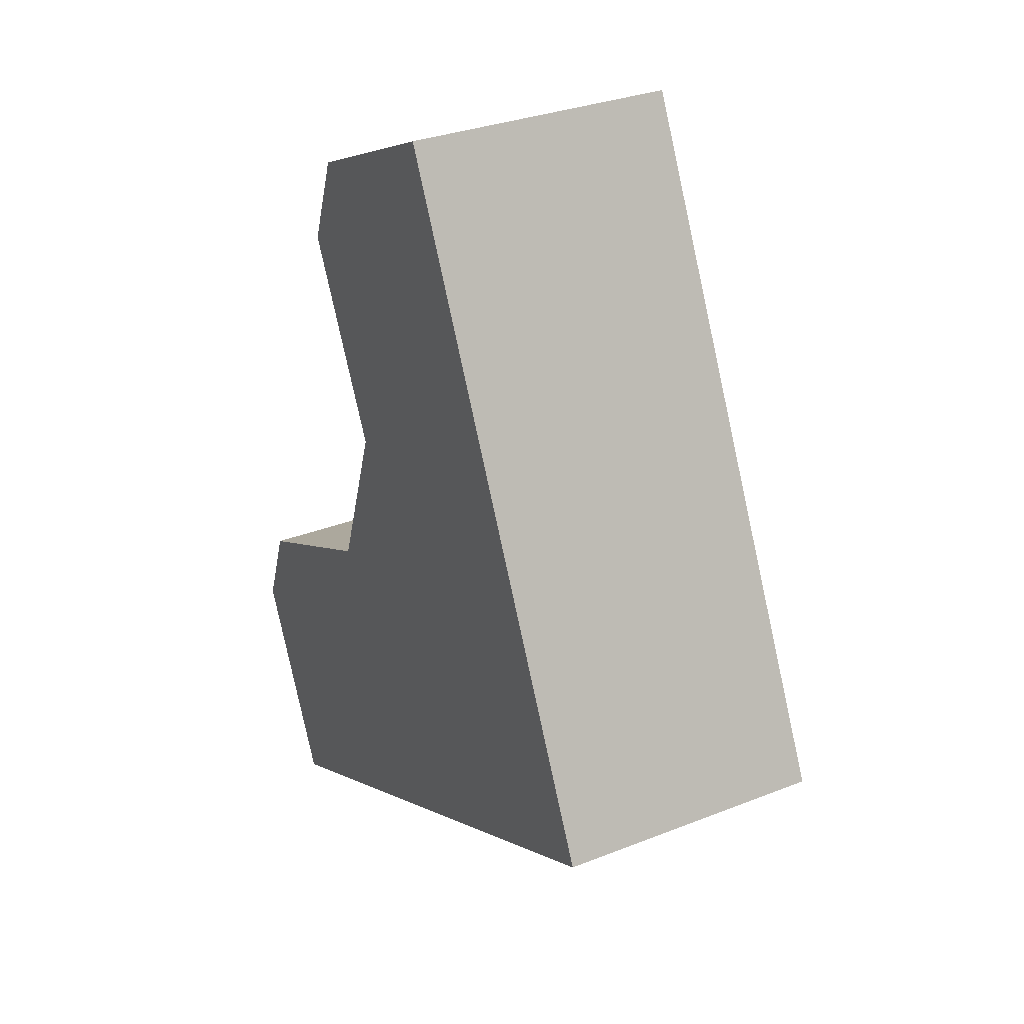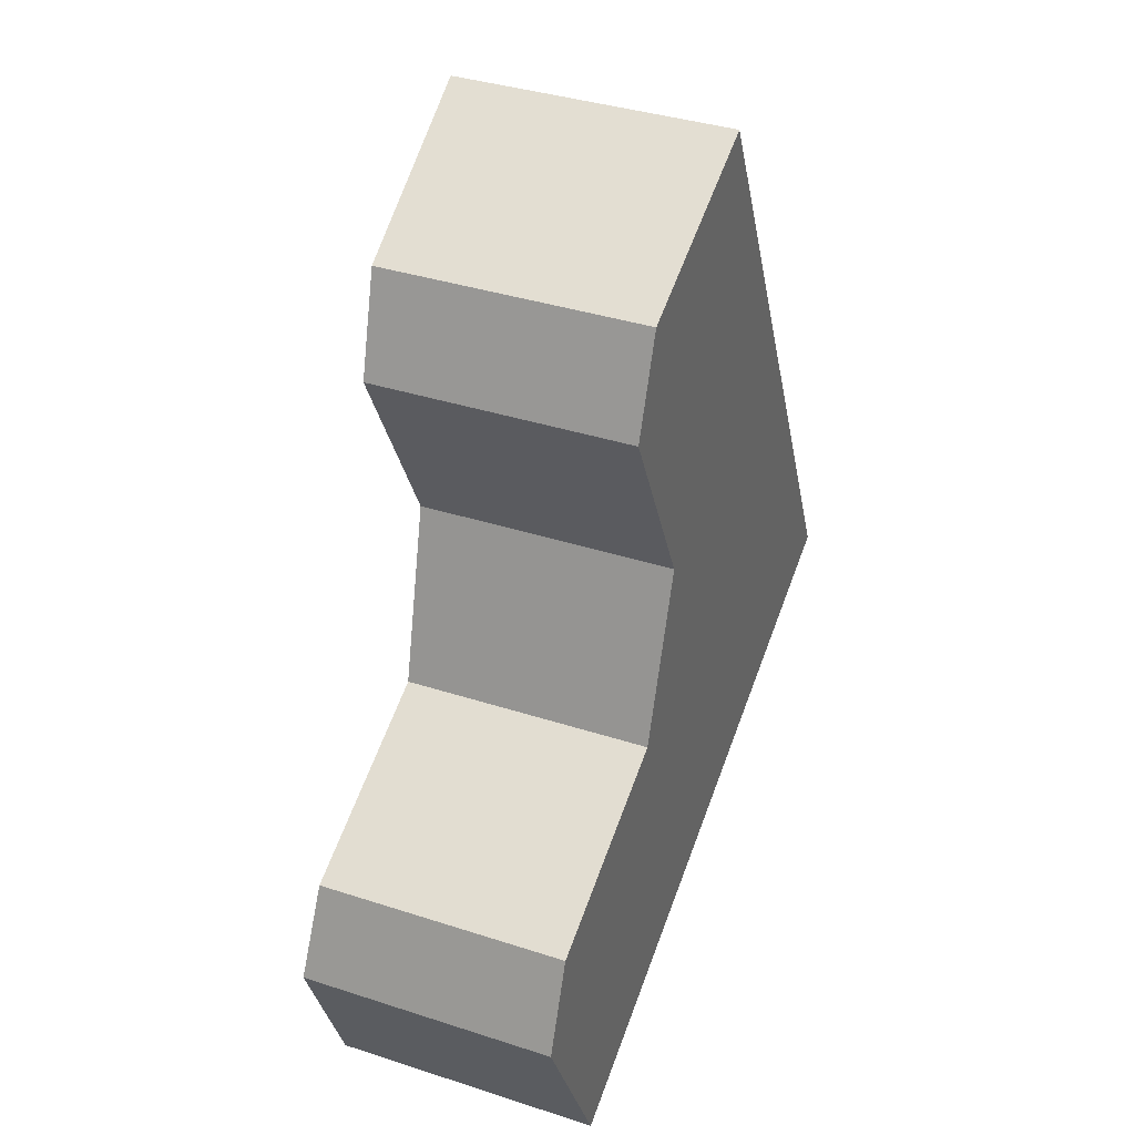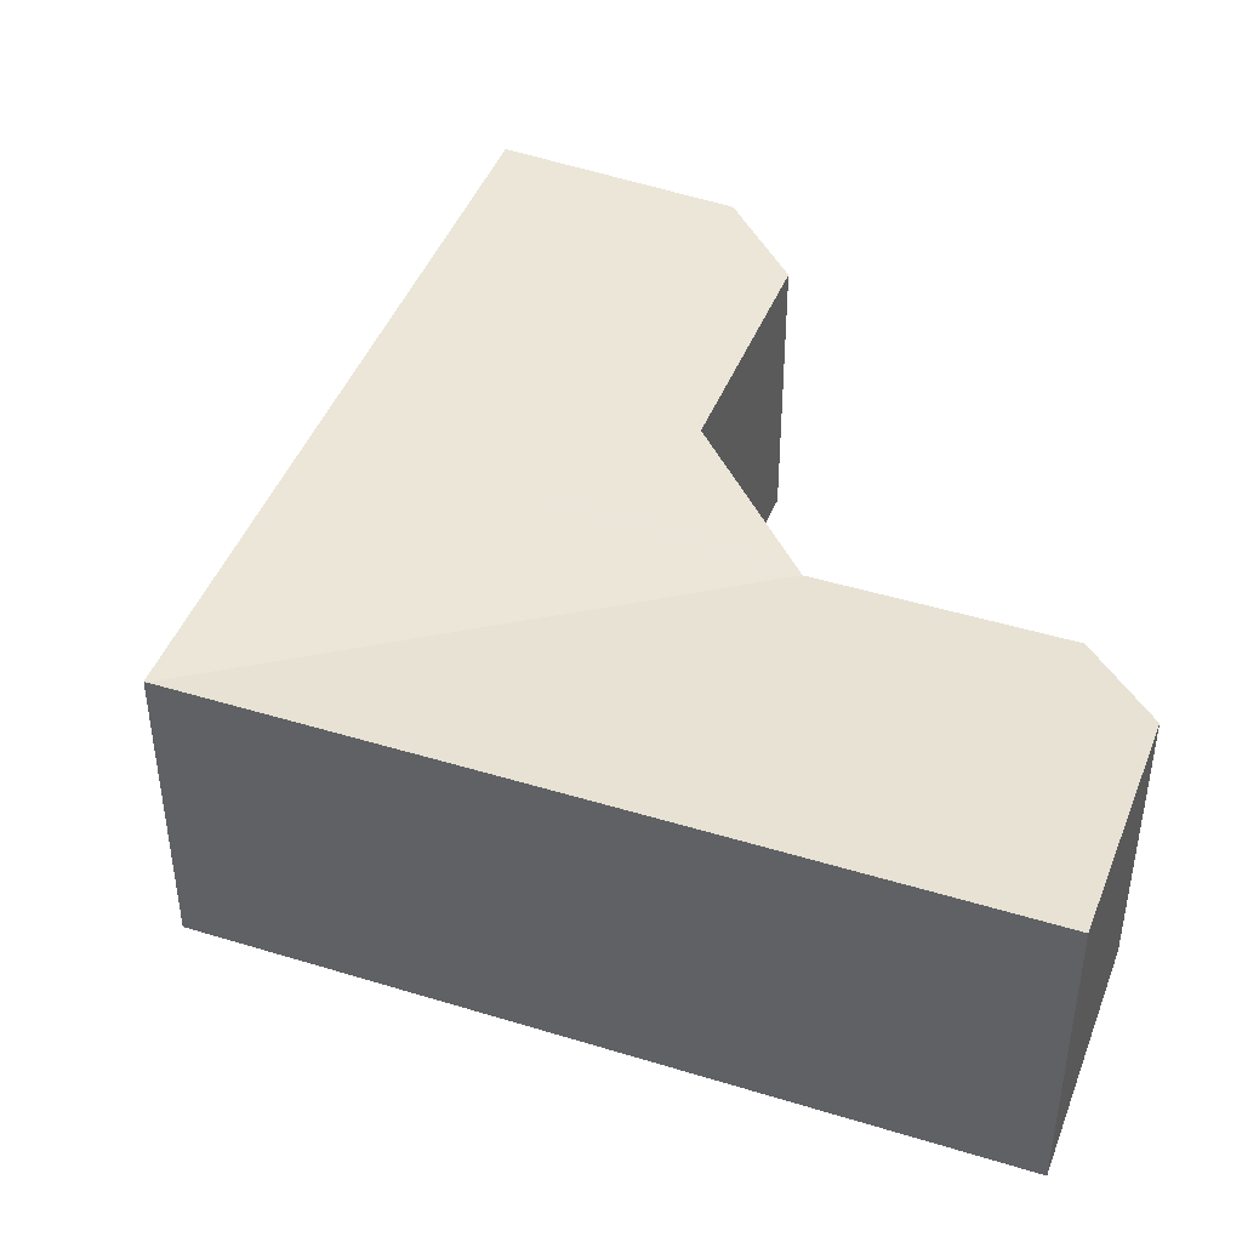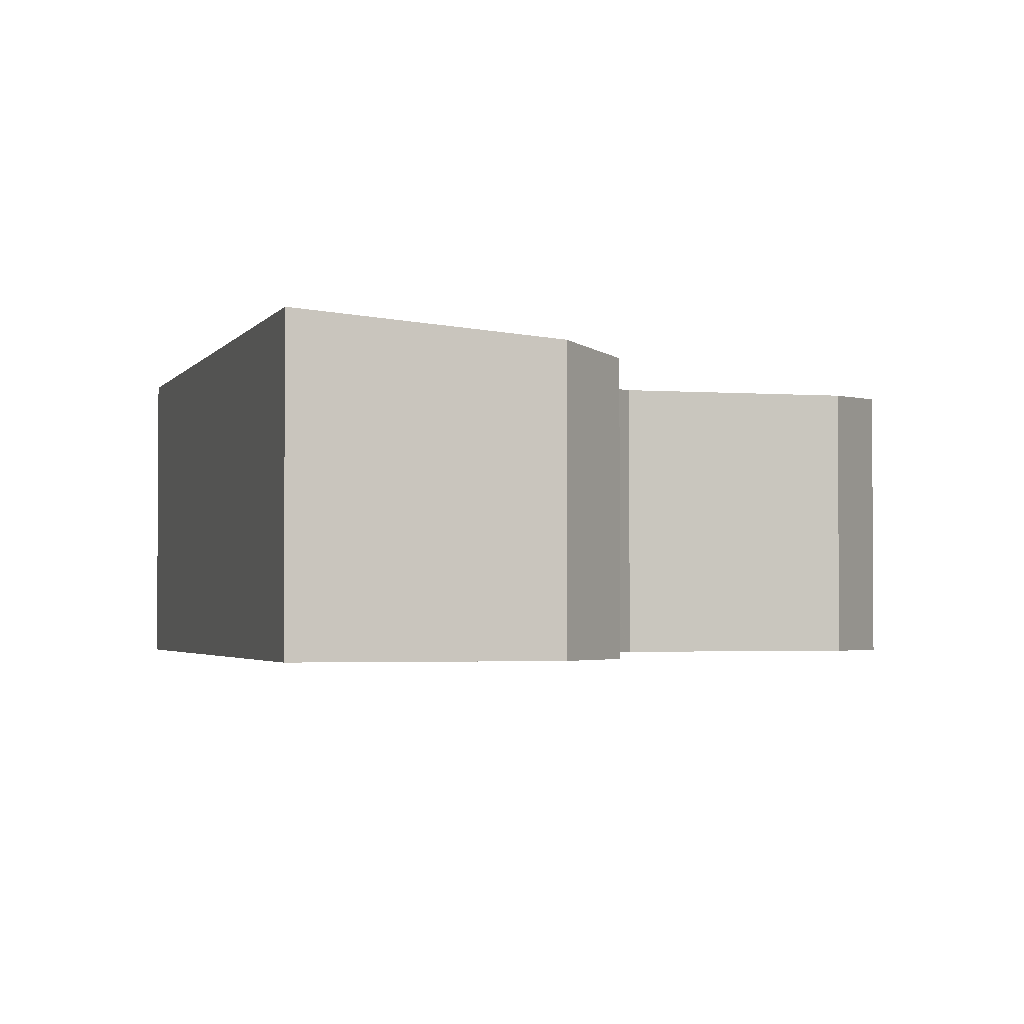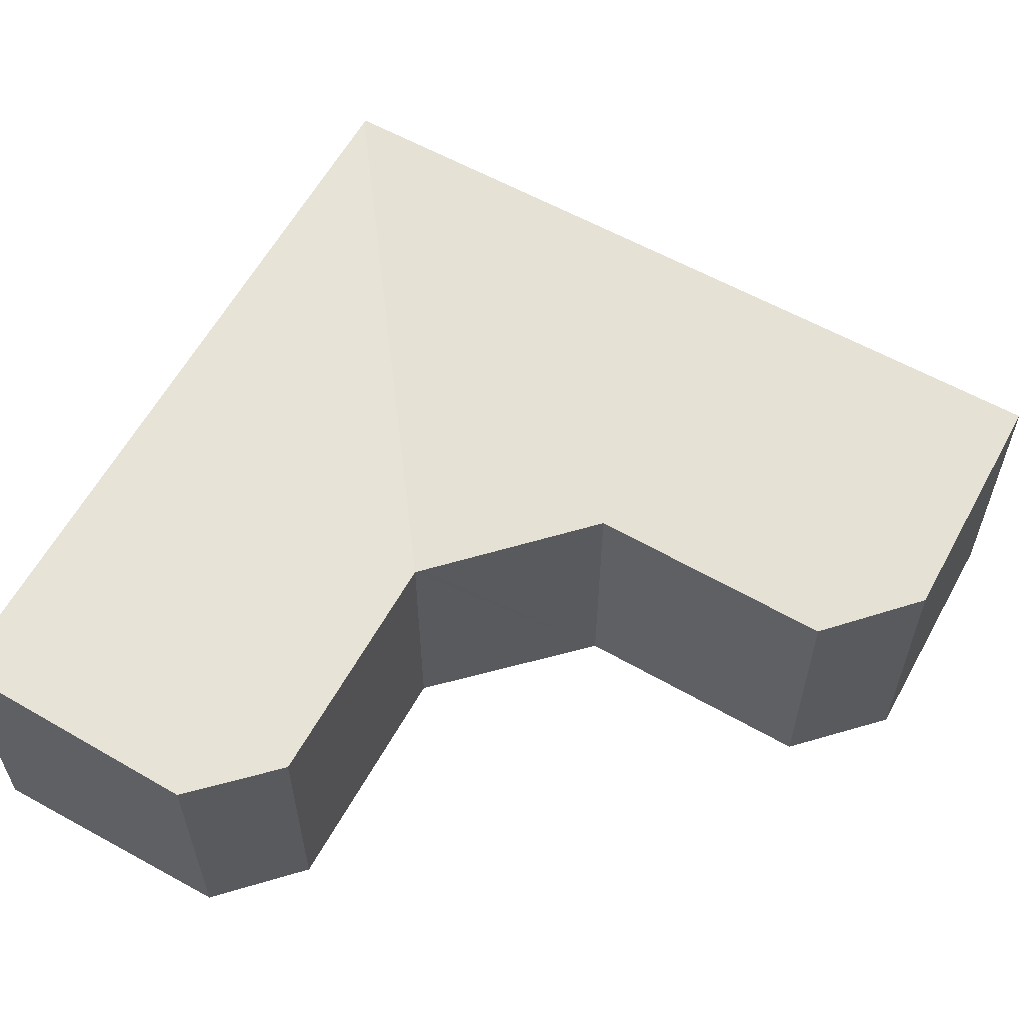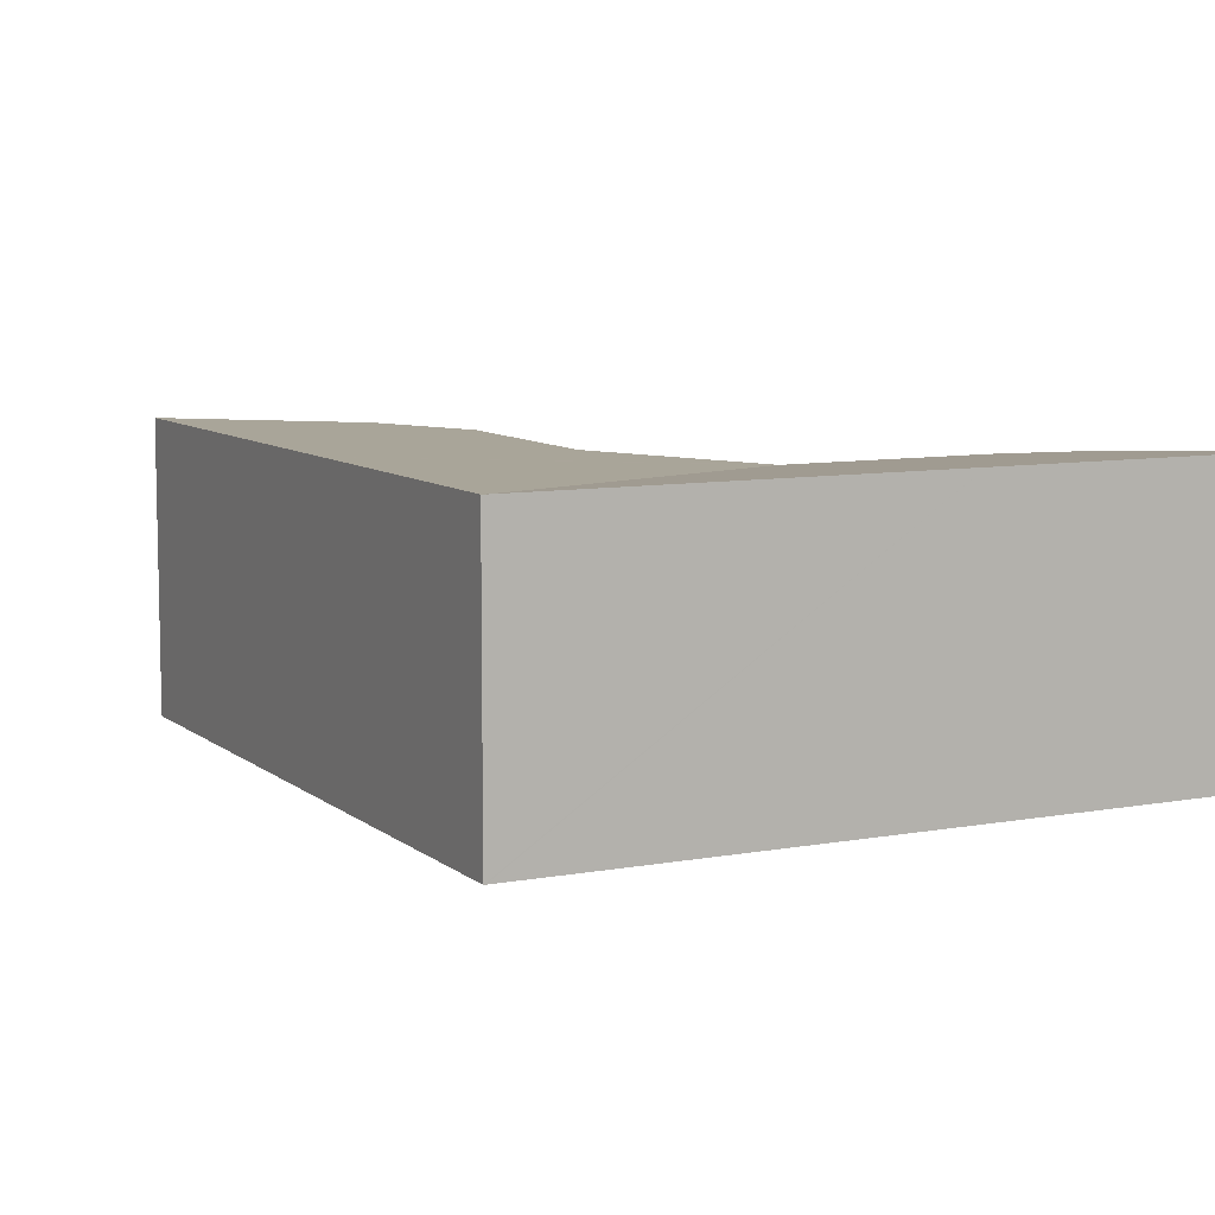
<metadata>
{"format":"obj","ext":"obj","renderer":"f3d","projection":"perspective","resolution":1024,"background":"white","views":[{"elev":31.3,"azim":60.7,"up":"+Z"},{"elev":37.0,"azim":-67.2,"up":"+Z"},{"elev":43.8,"azim":174.3,"up":"+Y"},{"elev":-2.4,"azim":-131.8,"up":"+Y"},{"elev":60.8,"azim":-86.4,"up":"+Y"},{"elev":8.5,"azim":127.5,"up":"+Y"}]}
</metadata>
<code>
v  0 4.669 2.859e-16
v  6.493 5.006 -1.497
v  1.81 5.006 -3.735
v  13.31 5.006 1.763
v  4.27 4.567 3.43
v  4.154 4.567 3.374
v  0.63 4.567 1.69
v  7.7 5.008 13.54
v  3.52 4.699 10.14
v  4.17 4.778 11.9
v  5.33 4.703 6.53
v  10.96 5.008 6.741
v  4.315 4.573 3.563
v  13.35 5.008 1.779
v  1.81 2.287e-16 -3.735
v  0 0 0
v  5.33 -3.998e-16 6.53
v  3.52 -6.209e-16 10.14
v  0.63 -1.035e-16 1.69
v  4.27 -2.1e-16 3.43
v  4.315 -2.182e-16 3.563
v  4.17 -7.287e-16 11.9
v  4.154 -2.066e-16 3.374
v  7.7 -8.291e-16 13.54
v  10.96 -4.128e-16 6.741
v  13.35 -1.089e-16 1.779
v  13.31 -1.08e-16 1.763
v  6.493 9.166e-17 -1.497
g defaultobject
f 1 2 3
f 2 1 4
f 4 1 5
f 5 1 6
f 6 1 7
f 8 9 10
f 9 8 11
f 11 8 12
f 11 12 13
f 13 12 5
f 5 12 4
f 4 12 14
f 15 1 3
f 1 15 16
f 17 9 11
f 9 17 18
f 16 7 1
f 7 16 19
f 13 17 11
f 17 13 5
f 17 5 20
f 17 20 21
f 9 22 10
f 22 9 18
f 19 6 7
f 6 19 5
f 5 19 20
f 20 19 23
f 10 24 8
f 24 10 22
f 24 12 8
f 12 24 25
f 12 25 14
f 14 25 26
f 26 4 14
f 4 26 2
f 2 26 27
f 2 27 28
f 2 28 3
f 3 28 15
f 22 25 24
f 25 22 26
f 26 22 18
f 26 18 17
f 26 17 27
f 27 17 28
f 28 17 21
f 28 21 20
f 28 20 23
f 28 23 19
f 28 19 15
f 15 19 16

</code>
